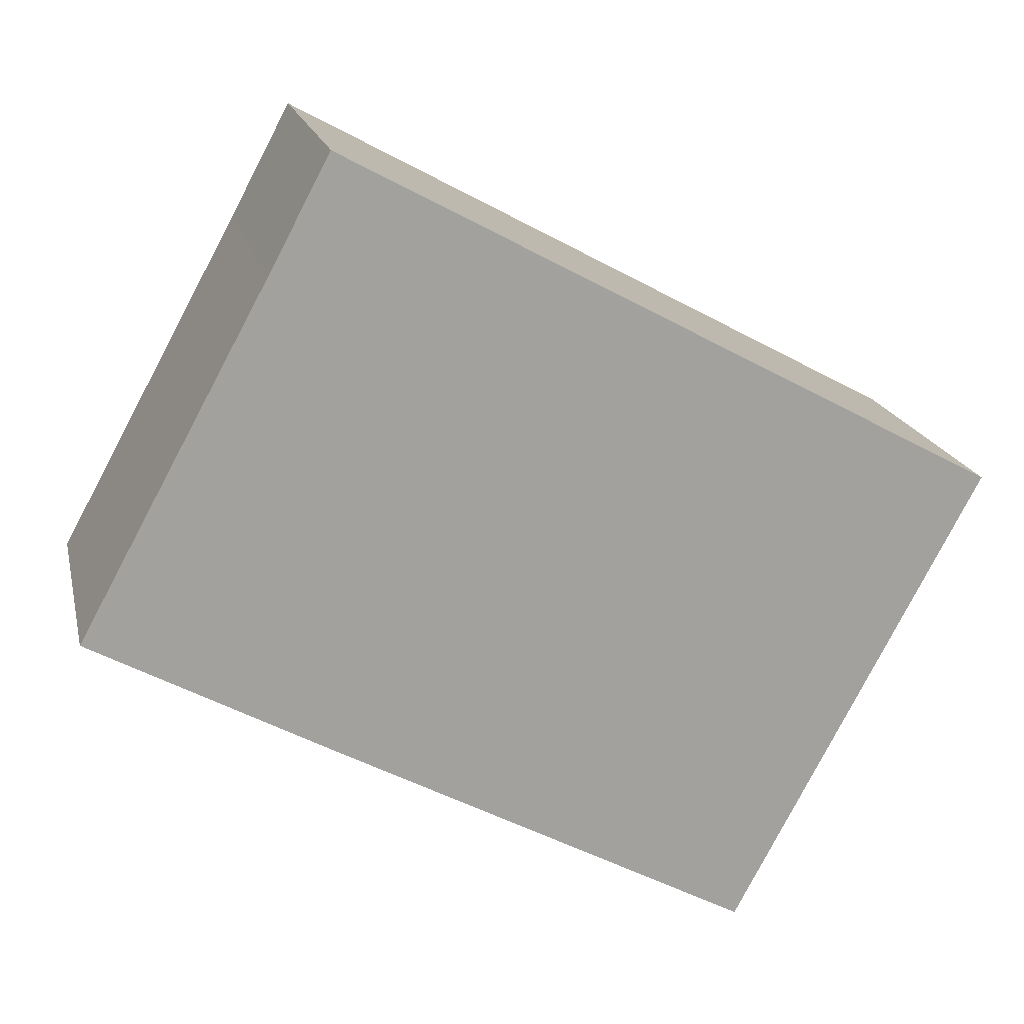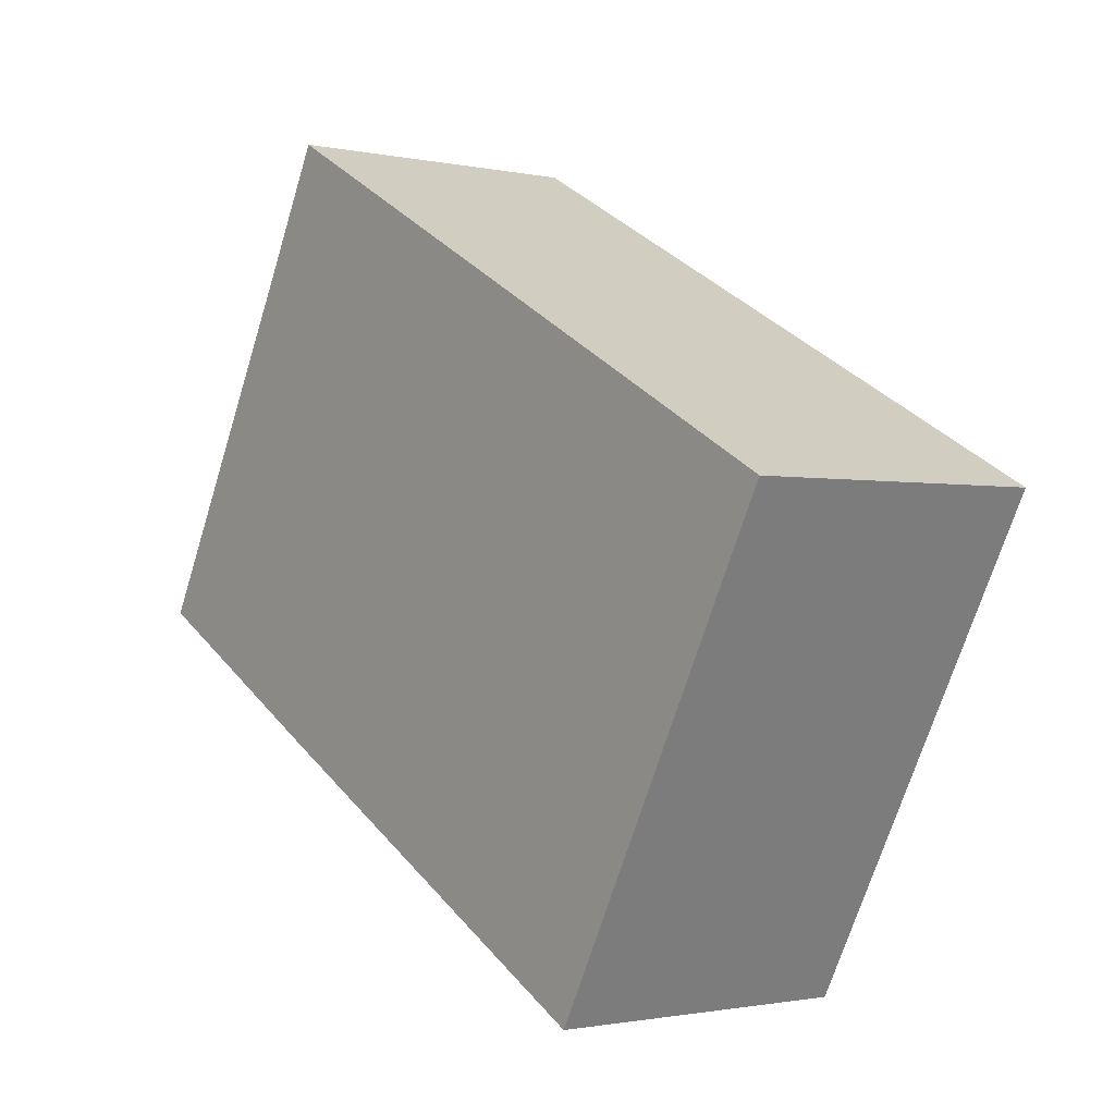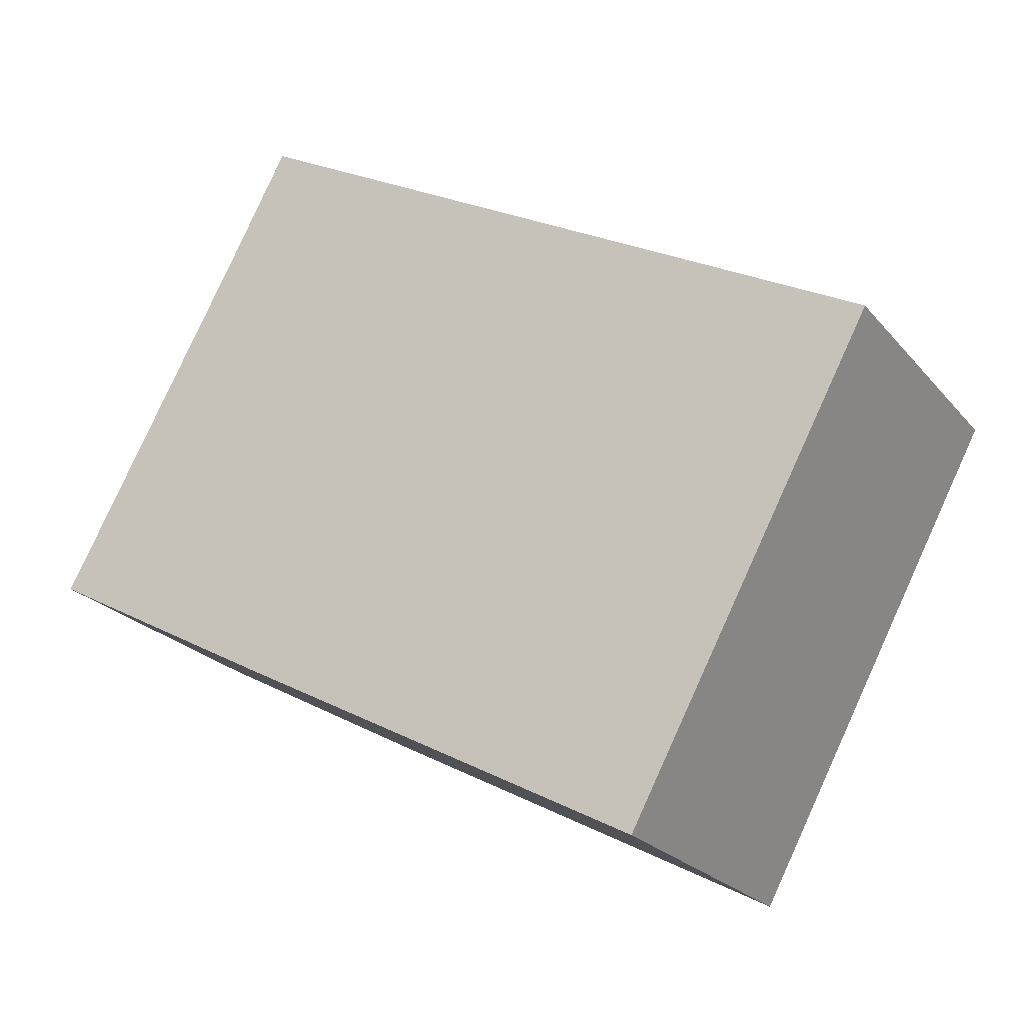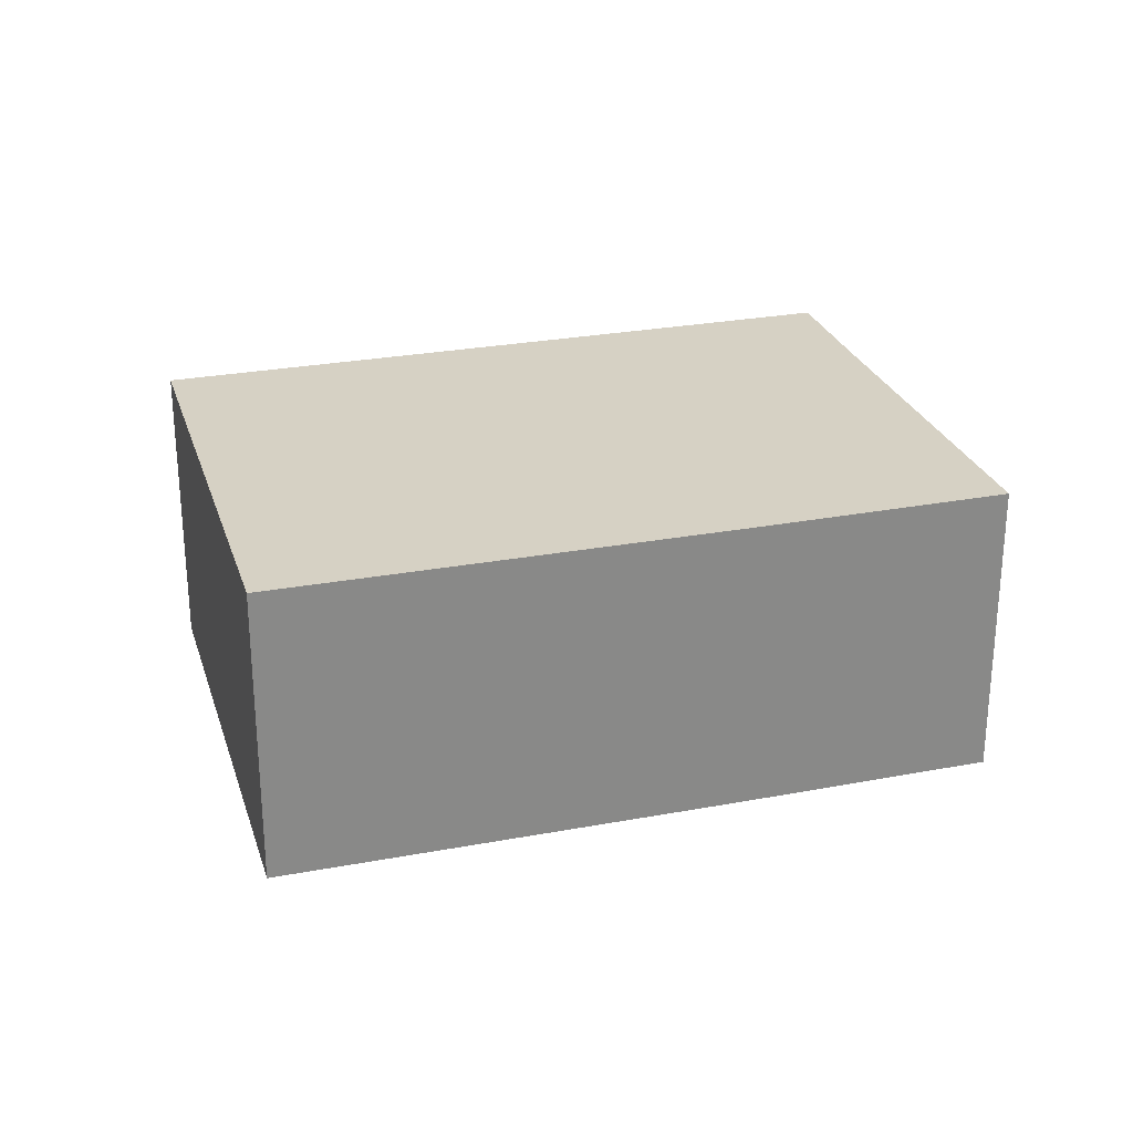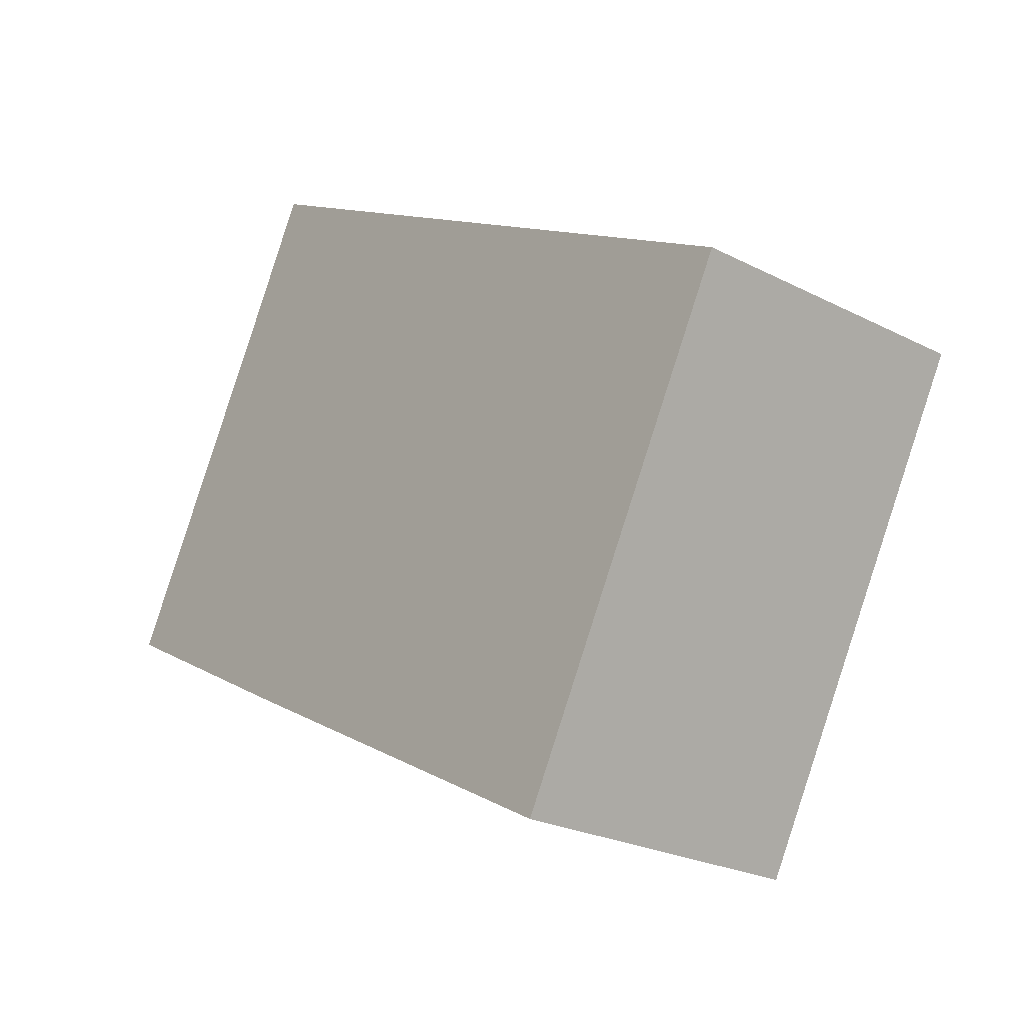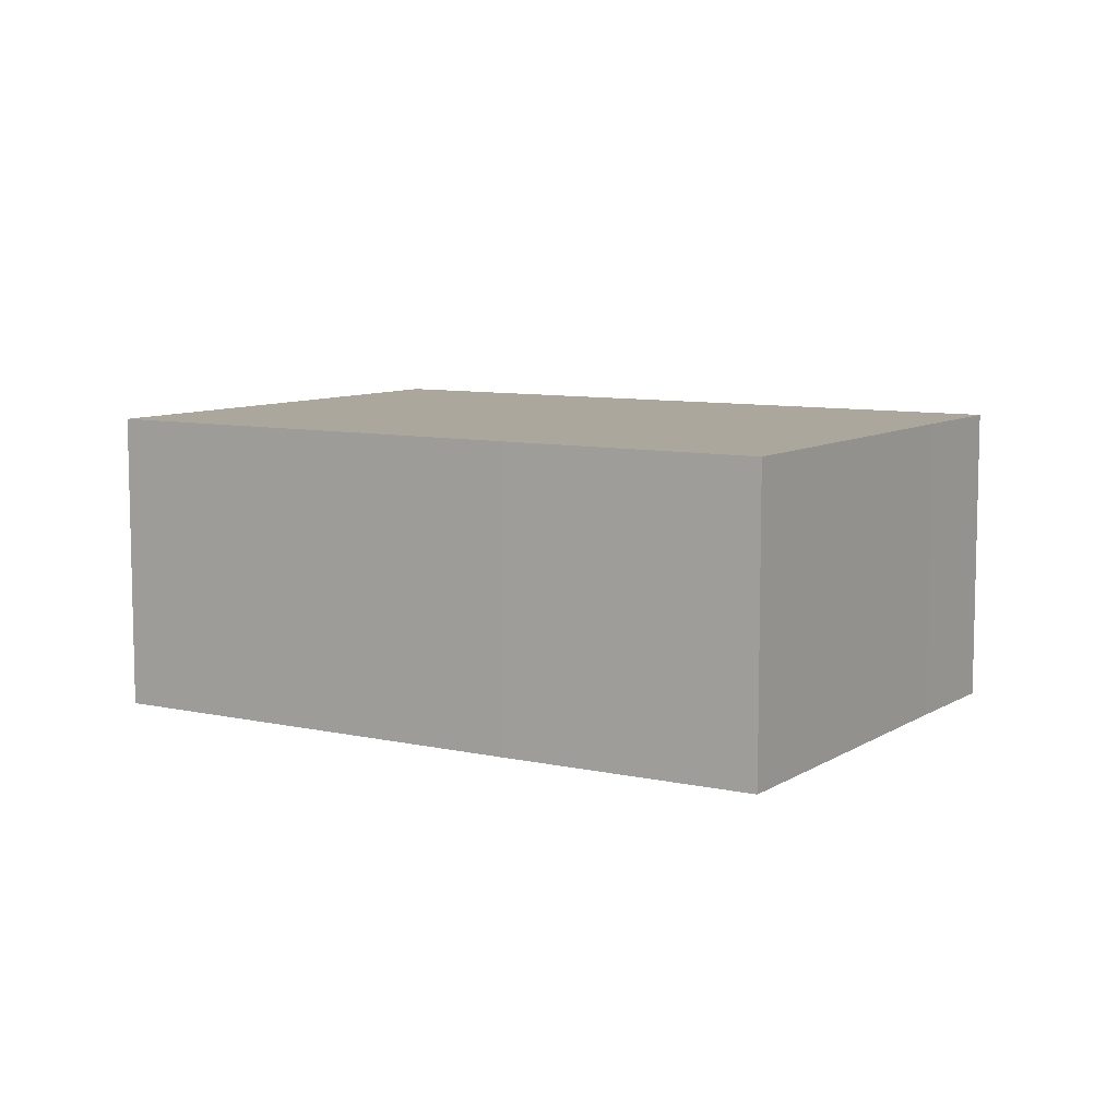
<metadata>
{"format":"obj","ext":"obj","renderer":"f3d","projection":"perspective","resolution":1024,"background":"white","views":[{"elev":18.0,"azim":-12.5,"up":"+Z"},{"elev":-1.3,"azim":52.1,"up":"+Z"},{"elev":-23.0,"azim":29.1,"up":"+Z"},{"elev":26.8,"azim":-168.0,"up":"+Y"},{"elev":-24.3,"azim":49.8,"up":"+Z"},{"elev":8.4,"azim":-119.8,"up":"+Y"}]}
</metadata>
<code>
v  11.11 5.172 -5.996
v  4.228 5.172 7.774
v  15.28 5.172 1.794
v  4.043 5.172 -2.208
v  3.194 5.172 5.838
v  0 5.172 3.167e-16
v  15.28 -1.099e-16 1.794
v  11.11 3.671e-16 -5.996
v  4.043 1.352e-16 -2.208
v  0 0 0
v  3.194 -3.575e-16 5.838
v  4.228 -4.76e-16 7.774
g defaultobject
f 1 2 3
f 2 1 4
f 2 4 5
f 5 4 6
f 7 1 3
f 1 7 8
f 8 4 1
f 4 8 9
f 4 9 6
f 6 9 10
f 10 5 6
f 5 10 11
f 5 11 2
f 2 11 12
f 12 3 2
f 3 12 7
f 9 11 10
f 11 9 8
f 11 8 12
f 12 8 7

</code>
